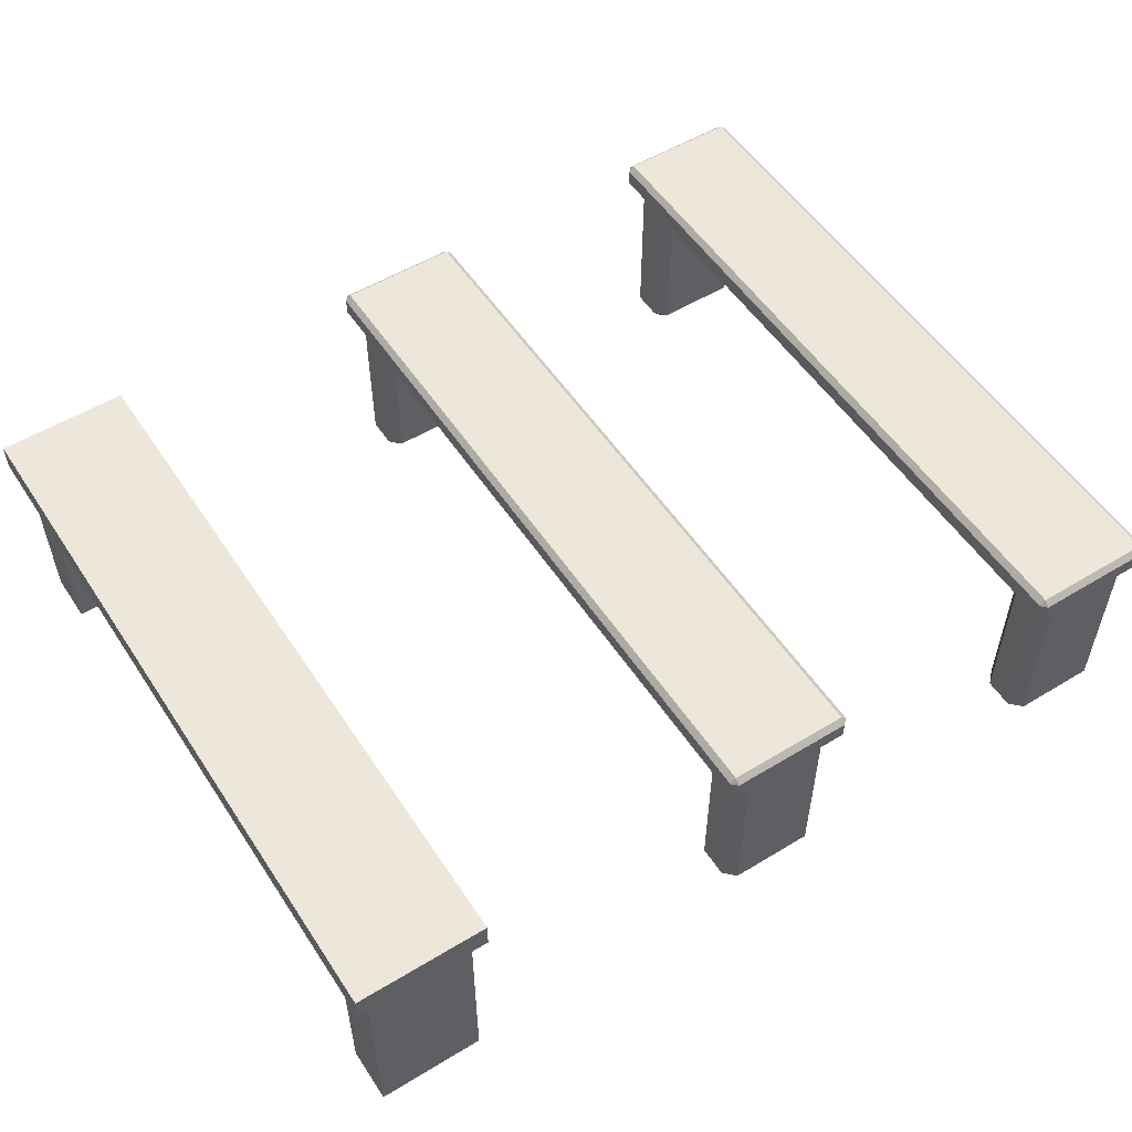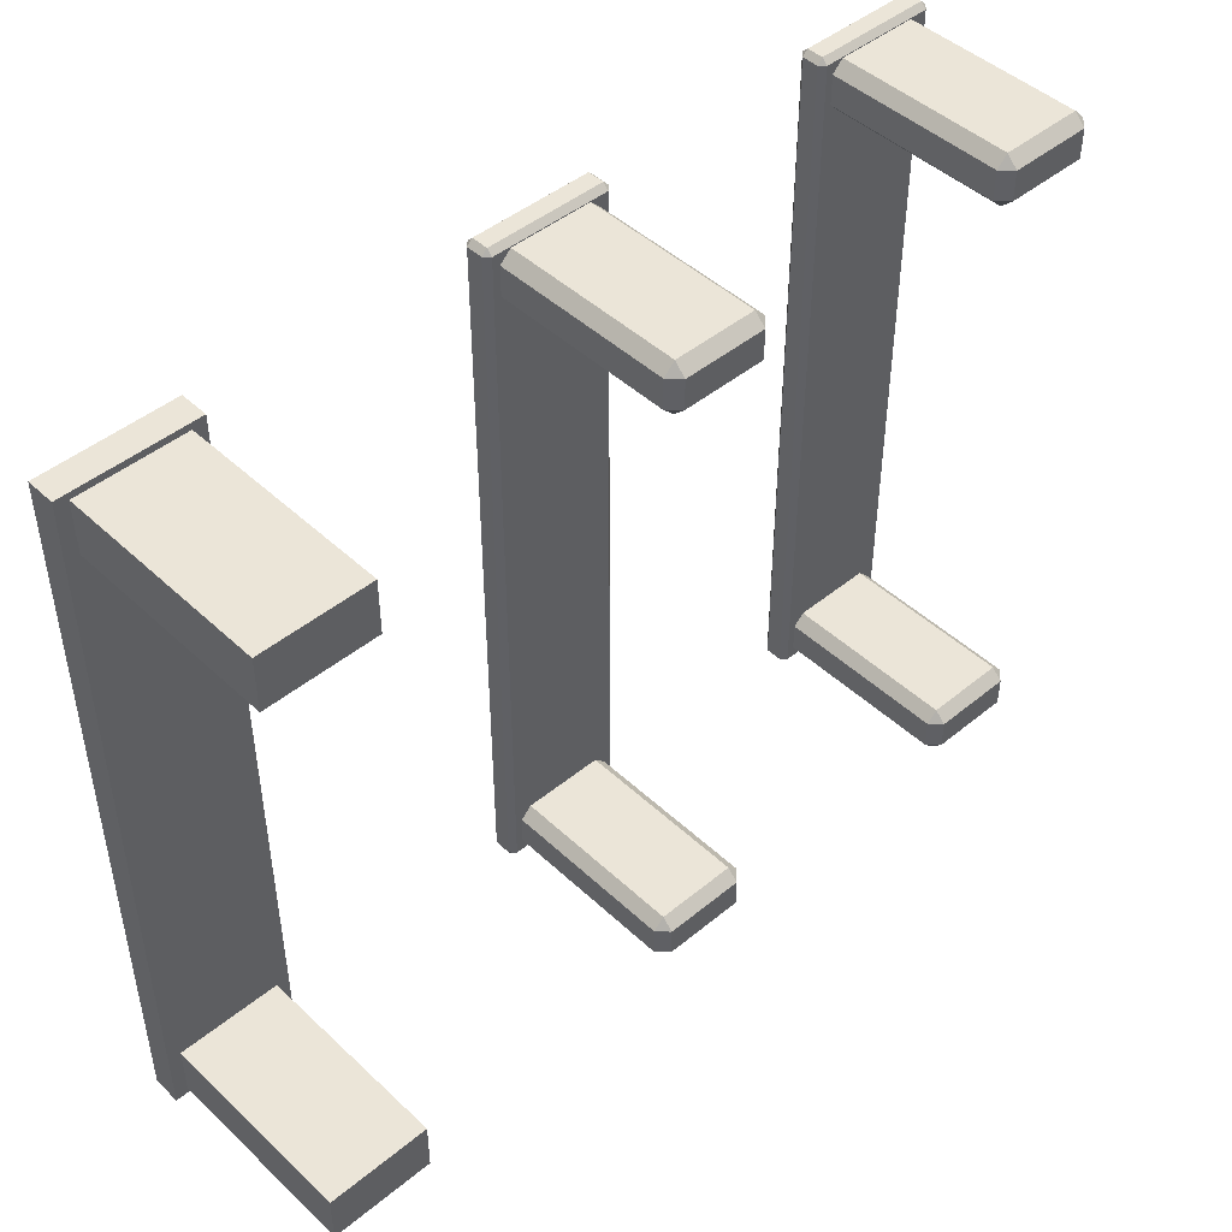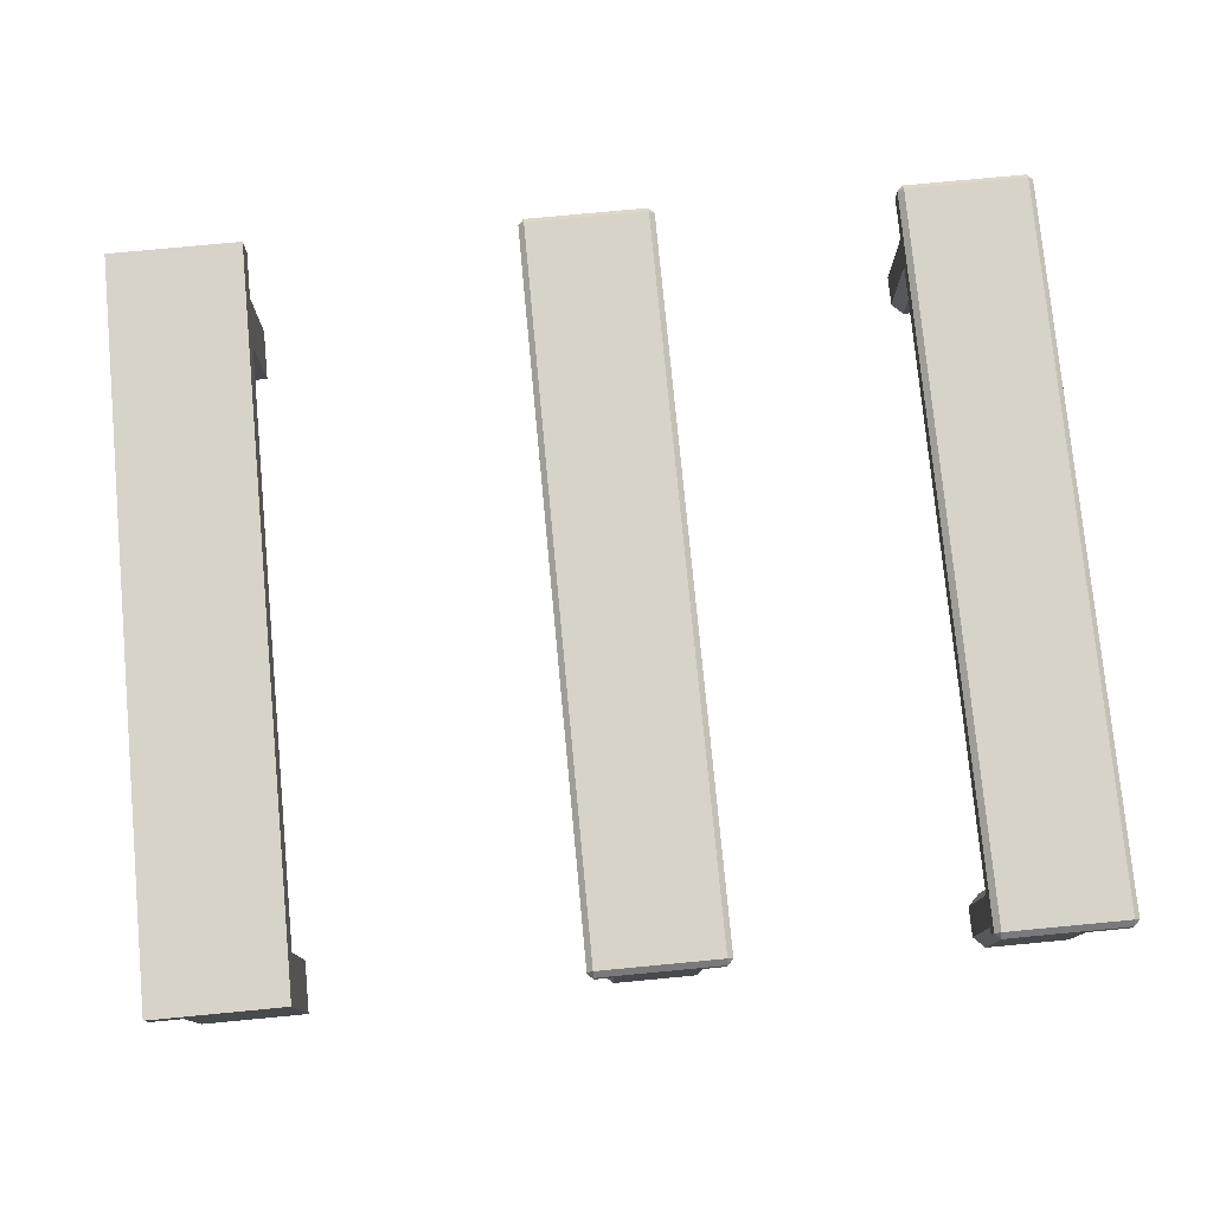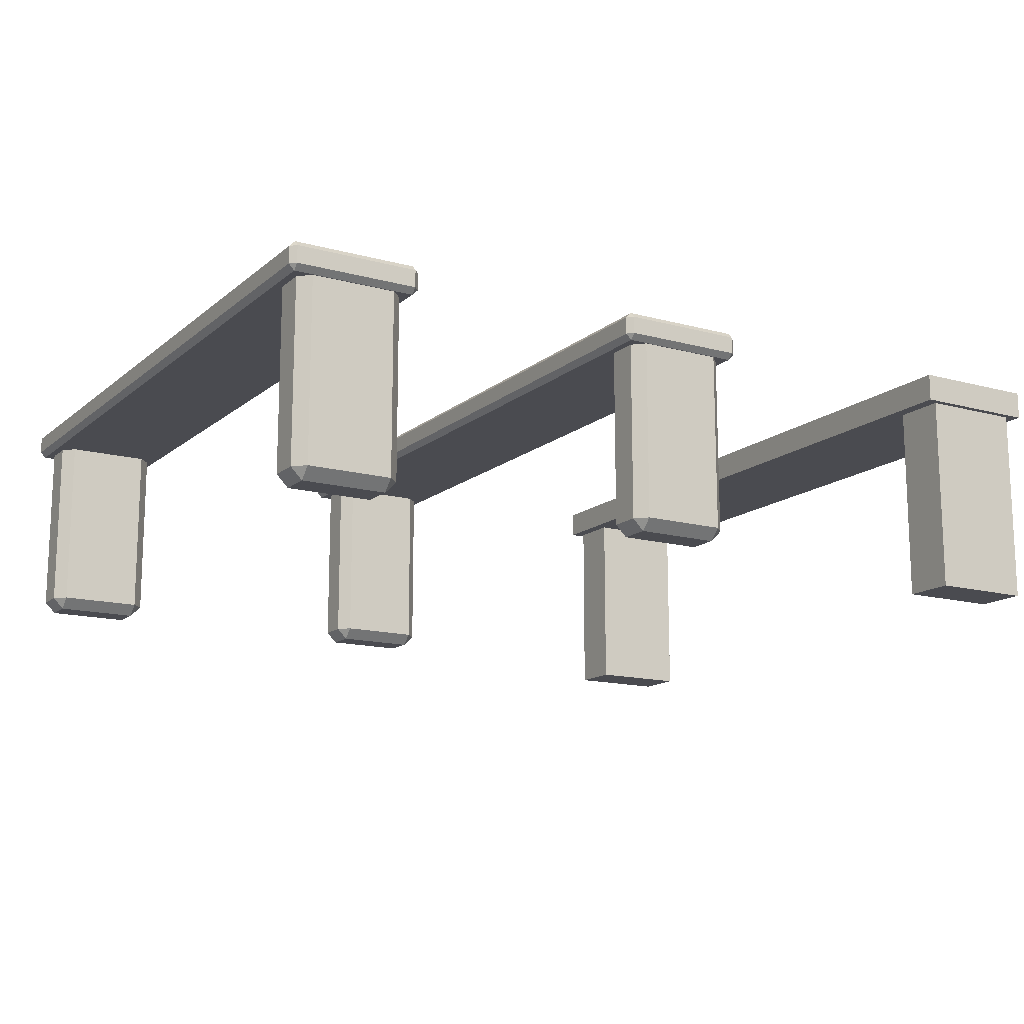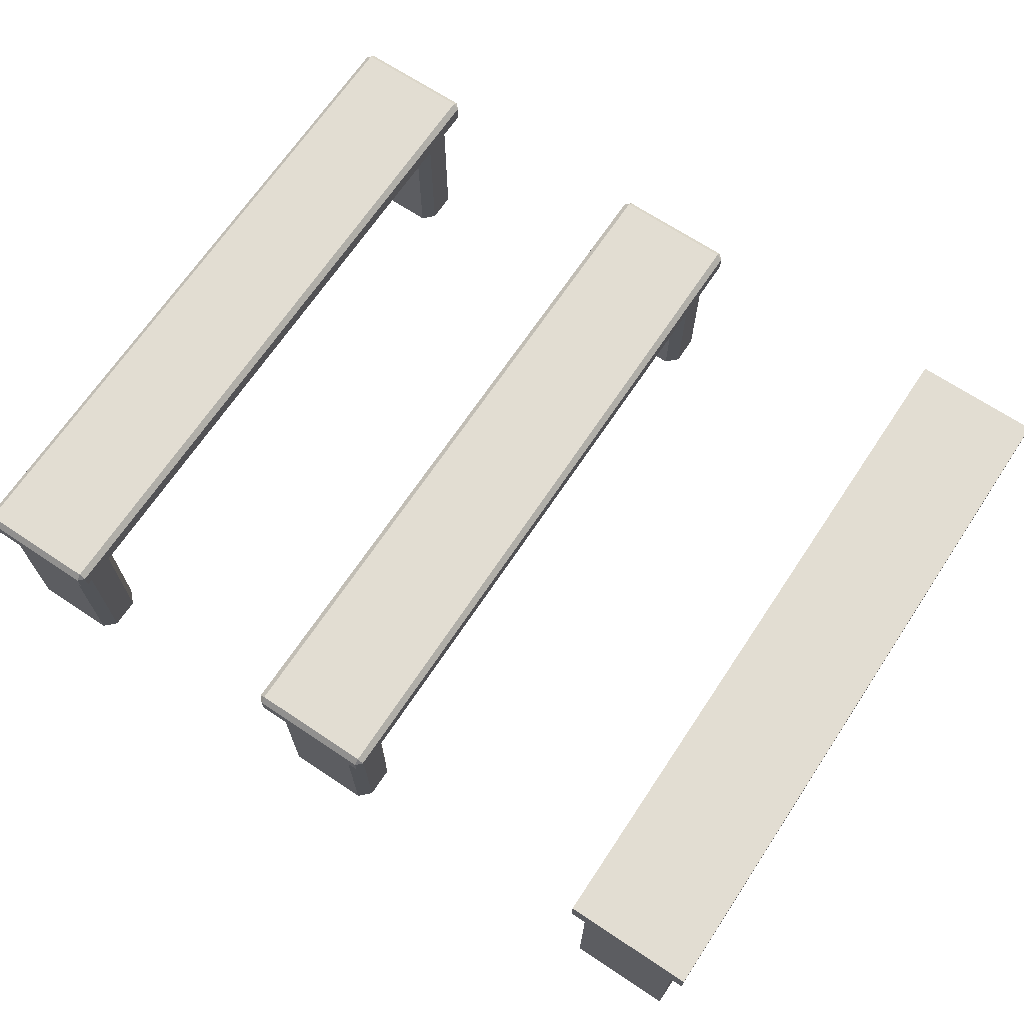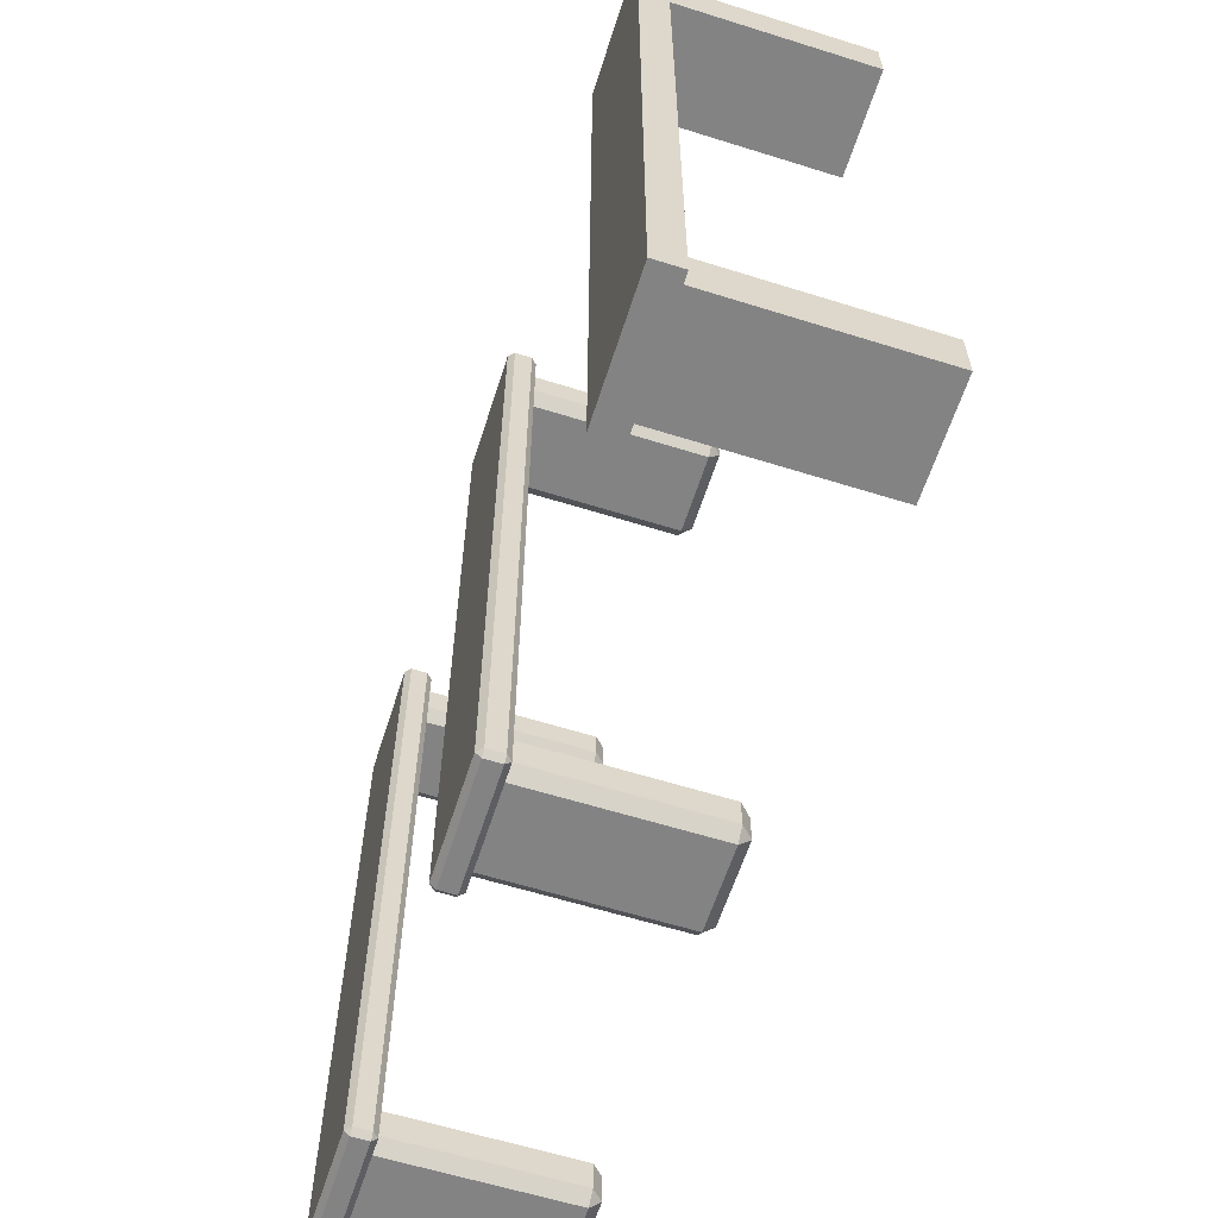
<metadata>
{"format":"obj","ext":"obj","renderer":"f3d","projection":"perspective","resolution":1024,"background":"white","views":[{"elev":53.8,"azim":-32.8,"up":"+Y"},{"elev":46.0,"azim":-43.2,"up":"+Z"},{"elev":77.2,"azim":-5.4,"up":"+Y"},{"elev":-14.4,"azim":149.2,"up":"+Y"},{"elev":68.3,"azim":-146.3,"up":"+Y"},{"elev":-61.1,"azim":-107.7,"up":"+Z"}]}
</metadata>
<code>
o Cube
v -0.6288 -1.37 -4.771
v -0.6288 -1.199 -4.6
v -0.8 -1.199 -4.771
v -0.6288 1.62 -4.6
v -0.6288 1.791 -4.771
v -0.8 1.62 -4.771
v -0.6288 -1.37 -5.229
v -0.8 -1.199 -5.229
v -0.6288 -1.199 -5.4
v -0.6288 1.791 -5.229
v -0.6288 1.62 -5.4
v -0.8 1.62 -5.229
v 0.6288 -1.37 -4.771
v 0.8 -1.199 -4.771
v 0.6288 -1.199 -4.6
v 0.6288 1.791 -4.771
v 0.6288 1.62 -4.6
v 0.8 1.62 -4.771
v 0.6288 -1.37 -5.229
v 0.6288 -1.199 -5.4
v 0.8 -1.199 -5.229
v 0.6288 1.791 -5.229
v 0.8 1.62 -5.229
v 0.6288 1.62 -5.4
f 15 17 4 2
f 21 23 18 14
f 22 10 5 16
f 3 6 12 8
f 9 11 24 20
f 1 2 3
f 4 5 6
f 7 8 9
f 10 11 12
f 13 14 15
f 16 17 18
f 19 20 21
f 22 23 24
f 7 1 3 8
f 2 4 6 3
f 5 10 12 6
f 11 9 8 12
f 19 7 9 20
f 10 22 24 11
f 23 21 20 24
f 13 19 21 14
f 22 16 18 23
f 17 15 14 18
f 1 13 15 2
f 16 5 4 17
f 7 19 13 1
o Cube.001
v -0.6288 -1.37 5.229
v -0.6288 -1.199 5.4
v -0.8 -1.199 5.229
v -0.6288 1.62 5.4
v -0.6288 1.791 5.229
v -0.8 1.62 5.229
v -0.6288 -1.37 4.771
v -0.8 -1.199 4.771
v -0.6288 -1.199 4.6
v -0.6288 1.791 4.771
v -0.6288 1.62 4.6
v -0.8 1.62 4.771
v 0.6288 -1.37 5.229
v 0.8 -1.199 5.229
v 0.6288 -1.199 5.4
v 0.6288 1.791 5.229
v 0.6288 1.62 5.4
v 0.8 1.62 5.229
v 0.6288 -1.37 4.771
v 0.6288 -1.199 4.6
v 0.8 -1.199 4.771
v 0.6288 1.791 4.771
v 0.8 1.62 4.771
v 0.6288 1.62 4.6
f 39 41 28 26
f 45 47 42 38
f 46 34 29 40
f 27 30 36 32
f 33 35 48 44
f 25 26 27
f 28 29 30
f 31 32 33
f 34 35 36
f 37 38 39
f 40 41 42
f 43 44 45
f 46 47 48
f 31 25 27 32
f 26 28 30 27
f 29 34 36 30
f 35 33 32 36
f 43 31 33 44
f 34 46 48 35
f 47 45 44 48
f 37 43 45 38
f 46 40 42 47
f 41 39 38 42
f 25 37 39 26
f 40 29 28 41
f 31 43 37 25
o Cube.002
v -0.9137 1.61 -5.5
v -0.9137 1.523 -5.414
v -1 1.61 -5.414
v -0.9137 1.523 5.414
v -0.9137 1.61 5.5
v -1 1.61 5.414
v -0.9137 1.867 -5.5
v -1 1.867 -5.414
v -0.9137 1.953 -5.414
v -0.9137 1.867 5.5
v -0.9137 1.953 5.414
v -1 1.867 5.414
v 0.9137 1.61 -5.5
v 1 1.61 -5.414
v 0.9137 1.523 -5.414
v 0.9137 1.61 5.5
v 0.9137 1.523 5.414
v 1 1.61 5.414
v 0.9137 1.867 -5.5
v 0.9137 1.953 -5.414
v 1 1.867 -5.414
v 0.9137 1.867 5.5
v 1 1.867 5.414
v 0.9137 1.953 5.414
f 63 65 52 50
f 69 71 66 62
f 70 58 53 64
f 51 54 60 56
f 57 59 72 68
f 49 50 51
f 52 53 54
f 55 56 57
f 58 59 60
f 61 62 63
f 64 65 66
f 67 68 69
f 70 71 72
f 55 49 51 56
f 50 52 54 51
f 53 58 60 54
f 59 57 56 60
f 67 55 57 68
f 58 70 72 59
f 71 69 68 72
f 61 67 69 62
f 70 64 66 71
f 65 63 62 66
f 49 61 63 50
f 64 53 52 65
f 55 67 61 49
o Cube.003
v -7 1.523 -5.5
v -7 1.523 5.5
v -7 1.953 -5.5
v -7 1.953 5.5
v -5 1.523 -5.5
v -5 1.523 5.5
v -5 1.953 -5.5
v -5 1.953 5.5
f 73 74 76 75
f 75 76 80 79
f 79 80 78 77
f 77 78 74 73
f 75 79 77 73
f 80 76 74 78
o Cube.004
v -6.8 -1.58 5.4
v -6.8 1.58 5.4
v -6.8 -1.58 4.6
v -6.8 1.58 4.6
v -5.2 -1.58 5.4
v -5.2 1.58 5.4
v -5.2 -1.58 4.6
v -5.2 1.58 4.6
f 81 82 84 83
f 83 84 88 87
f 87 88 86 85
f 85 86 82 81
f 83 87 85 81
f 88 84 82 86
o Cube.005
v -6.8 -1.58 -4.6
v -6.8 1.58 -4.6
v -6.8 -1.58 -5.4
v -6.8 1.58 -5.4
v -5.2 -1.58 -4.6
v -5.2 1.58 -4.6
v -5.2 -1.58 -5.4
v -5.2 1.58 -5.4
f 89 90 92 91
f 91 92 96 95
f 95 96 94 93
f 93 94 90 89
f 91 95 93 89
f 96 92 90 94
o Cube.006
v 4.649 1.61 -5.5
v 4.649 1.523 -5.414
v 4.563 1.61 -5.414
v 4.649 1.523 5.414
v 4.649 1.61 5.5
v 4.563 1.61 5.414
v 4.649 1.867 -5.5
v 4.563 1.867 -5.414
v 4.649 1.953 -5.414
v 4.649 1.867 5.5
v 4.649 1.953 5.414
v 4.563 1.867 5.414
v 6.477 1.61 -5.5
v 6.563 1.61 -5.414
v 6.477 1.523 -5.414
v 6.477 1.61 5.5
v 6.477 1.523 5.414
v 6.563 1.61 5.414
v 6.477 1.867 -5.5
v 6.477 1.953 -5.414
v 6.563 1.867 -5.414
v 6.477 1.867 5.5
v 6.563 1.867 5.414
v 6.477 1.953 5.414
v 4.934 -1.37 5.229
v 4.934 -1.199 5.4
v 4.763 -1.199 5.229
v 4.934 1.62 5.4
v 4.934 1.791 5.229
v 4.763 1.62 5.229
v 4.934 -1.37 4.771
v 4.763 -1.199 4.771
v 4.934 -1.199 4.6
v 4.934 1.791 4.771
v 4.934 1.62 4.6
v 4.763 1.62 4.771
v 6.192 -1.37 5.229
v 6.363 -1.199 5.229
v 6.192 -1.199 5.4
v 6.192 1.791 5.229
v 6.192 1.62 5.4
v 6.363 1.62 5.229
v 6.192 -1.37 4.771
v 6.192 -1.199 4.6
v 6.363 -1.199 4.771
v 6.192 1.791 4.771
v 6.363 1.62 4.771
v 6.192 1.62 4.6
v 4.934 -1.37 -4.771
v 4.934 -1.199 -4.6
v 4.763 -1.199 -4.771
v 4.934 1.62 -4.6
v 4.934 1.791 -4.771
v 4.763 1.62 -4.771
v 4.934 -1.37 -5.229
v 4.763 -1.199 -5.229
v 4.934 -1.199 -5.4
v 4.934 1.791 -5.229
v 4.934 1.62 -5.4
v 4.763 1.62 -5.229
v 6.192 -1.37 -4.771
v 6.363 -1.199 -4.771
v 6.192 -1.199 -4.6
v 6.192 1.791 -4.771
v 6.192 1.62 -4.6
v 6.363 1.62 -4.771
v 6.192 -1.37 -5.229
v 6.192 -1.199 -5.4
v 6.363 -1.199 -5.229
v 6.192 1.791 -5.229
v 6.363 1.62 -5.229
v 6.192 1.62 -5.4
f 111 113 100 98
f 117 119 114 110
f 118 106 101 112
f 99 102 108 104
f 105 107 120 116
f 97 98 99
f 100 101 102
f 103 104 105
f 106 107 108
f 109 110 111
f 112 113 114
f 115 116 117
f 118 119 120
f 103 97 99 104
f 98 100 102 99
f 101 106 108 102
f 107 105 104 108
f 115 103 105 116
f 106 118 120 107
f 119 117 116 120
f 109 115 117 110
f 118 112 114 119
f 113 111 110 114
f 97 109 111 98
f 112 101 100 113
f 103 115 109 97
f 135 137 124 122
f 141 143 138 134
f 142 130 125 136
f 123 126 132 128
f 129 131 144 140
f 121 122 123
f 124 125 126
f 127 128 129
f 130 131 132
f 133 134 135
f 136 137 138
f 139 140 141
f 142 143 144
f 127 121 123 128
f 122 124 126 123
f 125 130 132 126
f 131 129 128 132
f 139 127 129 140
f 130 142 144 131
f 143 141 140 144
f 133 139 141 134
f 142 136 138 143
f 137 135 134 138
f 121 133 135 122
f 136 125 124 137
f 127 139 133 121
f 159 161 148 146
f 165 167 162 158
f 166 154 149 160
f 147 150 156 152
f 153 155 168 164
f 145 146 147
f 148 149 150
f 151 152 153
f 154 155 156
f 157 158 159
f 160 161 162
f 163 164 165
f 166 167 168
f 151 145 147 152
f 146 148 150 147
f 149 154 156 150
f 155 153 152 156
f 163 151 153 164
f 154 166 168 155
f 167 165 164 168
f 157 163 165 158
f 166 160 162 167
f 161 159 158 162
f 145 157 159 146
f 160 149 148 161
f 151 163 157 145

</code>
